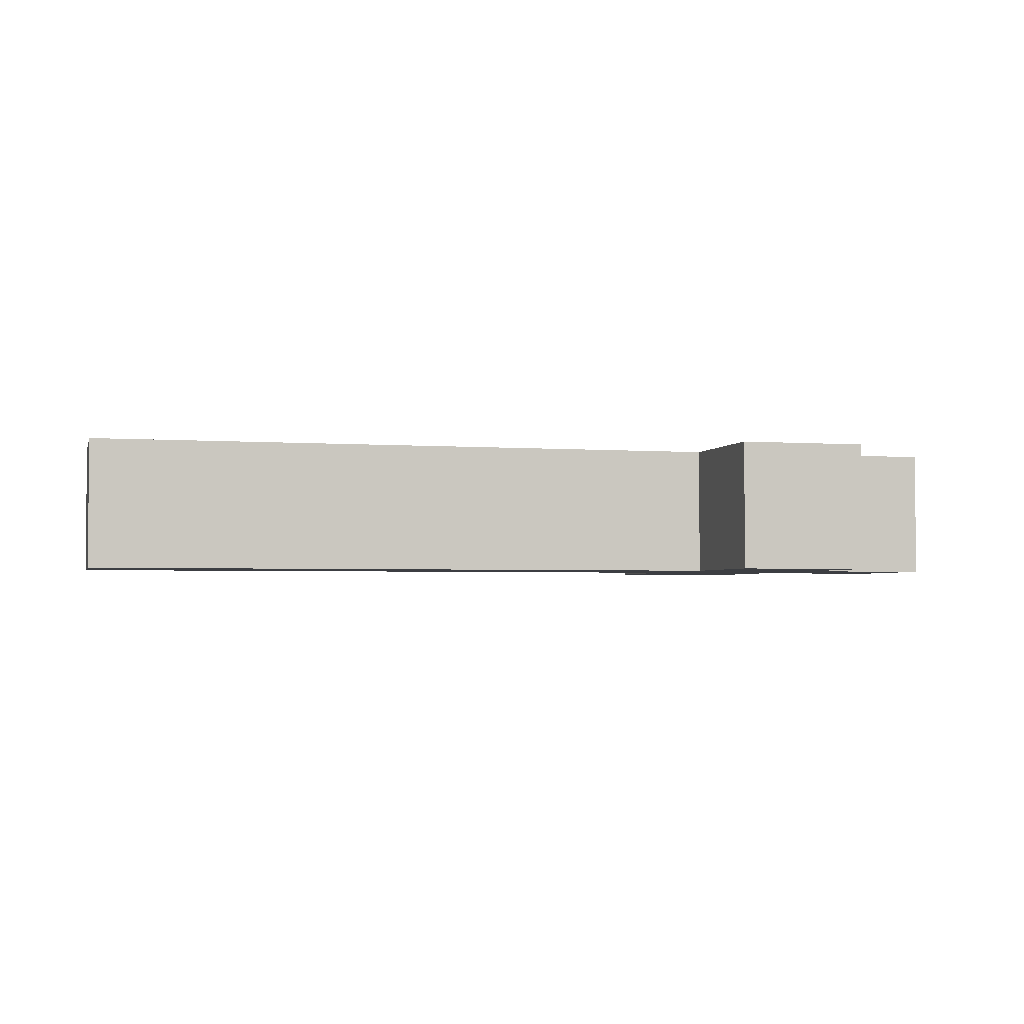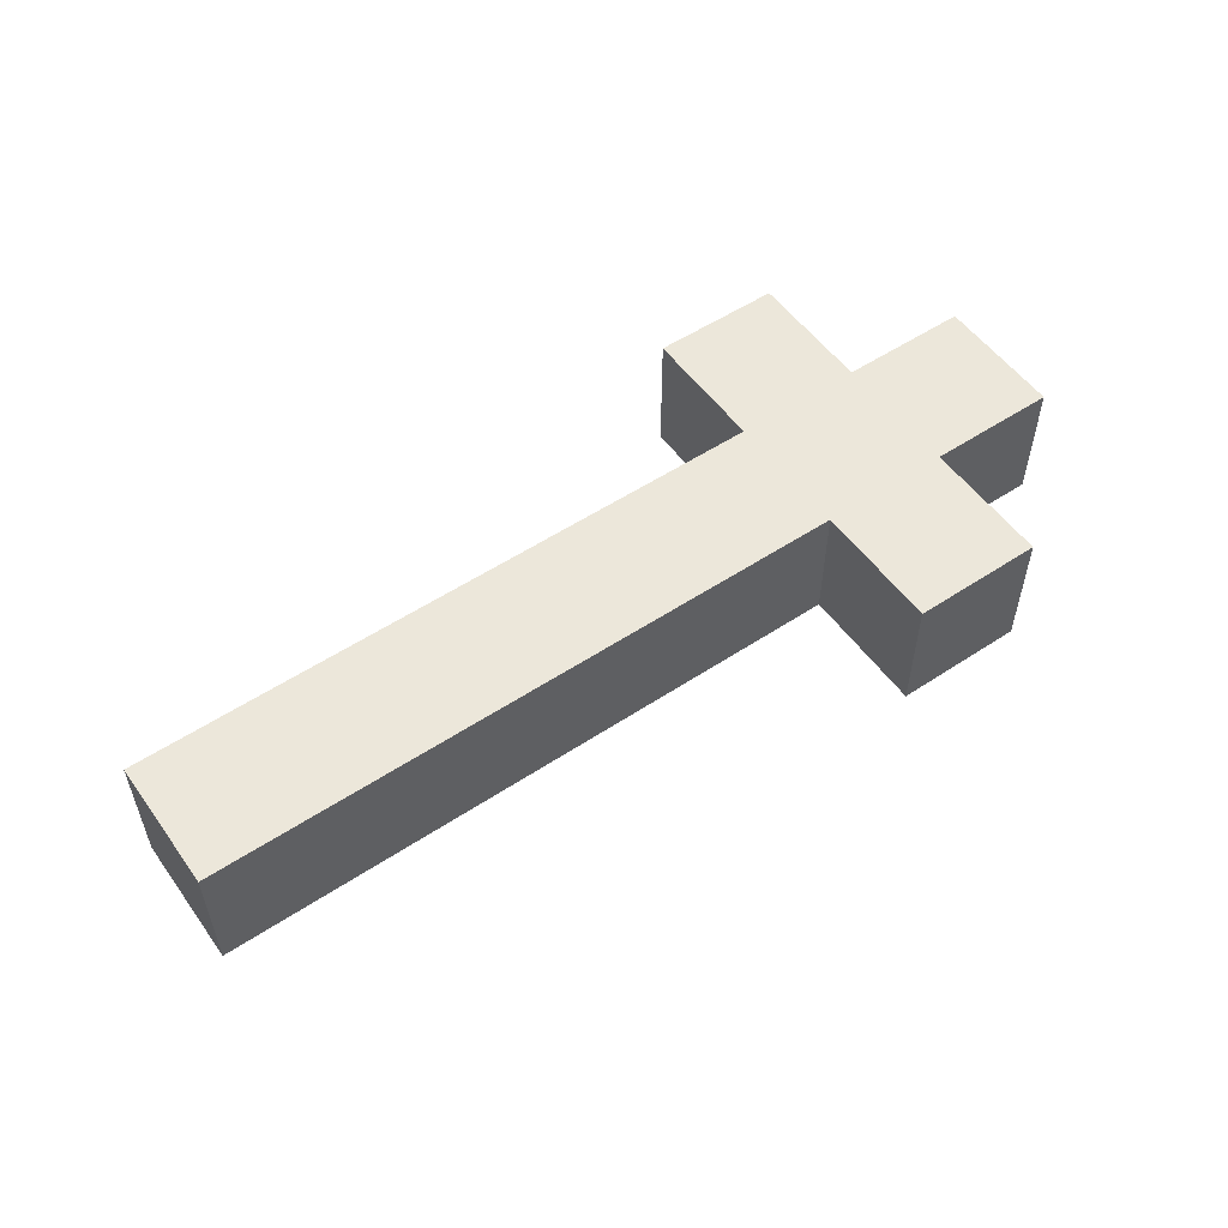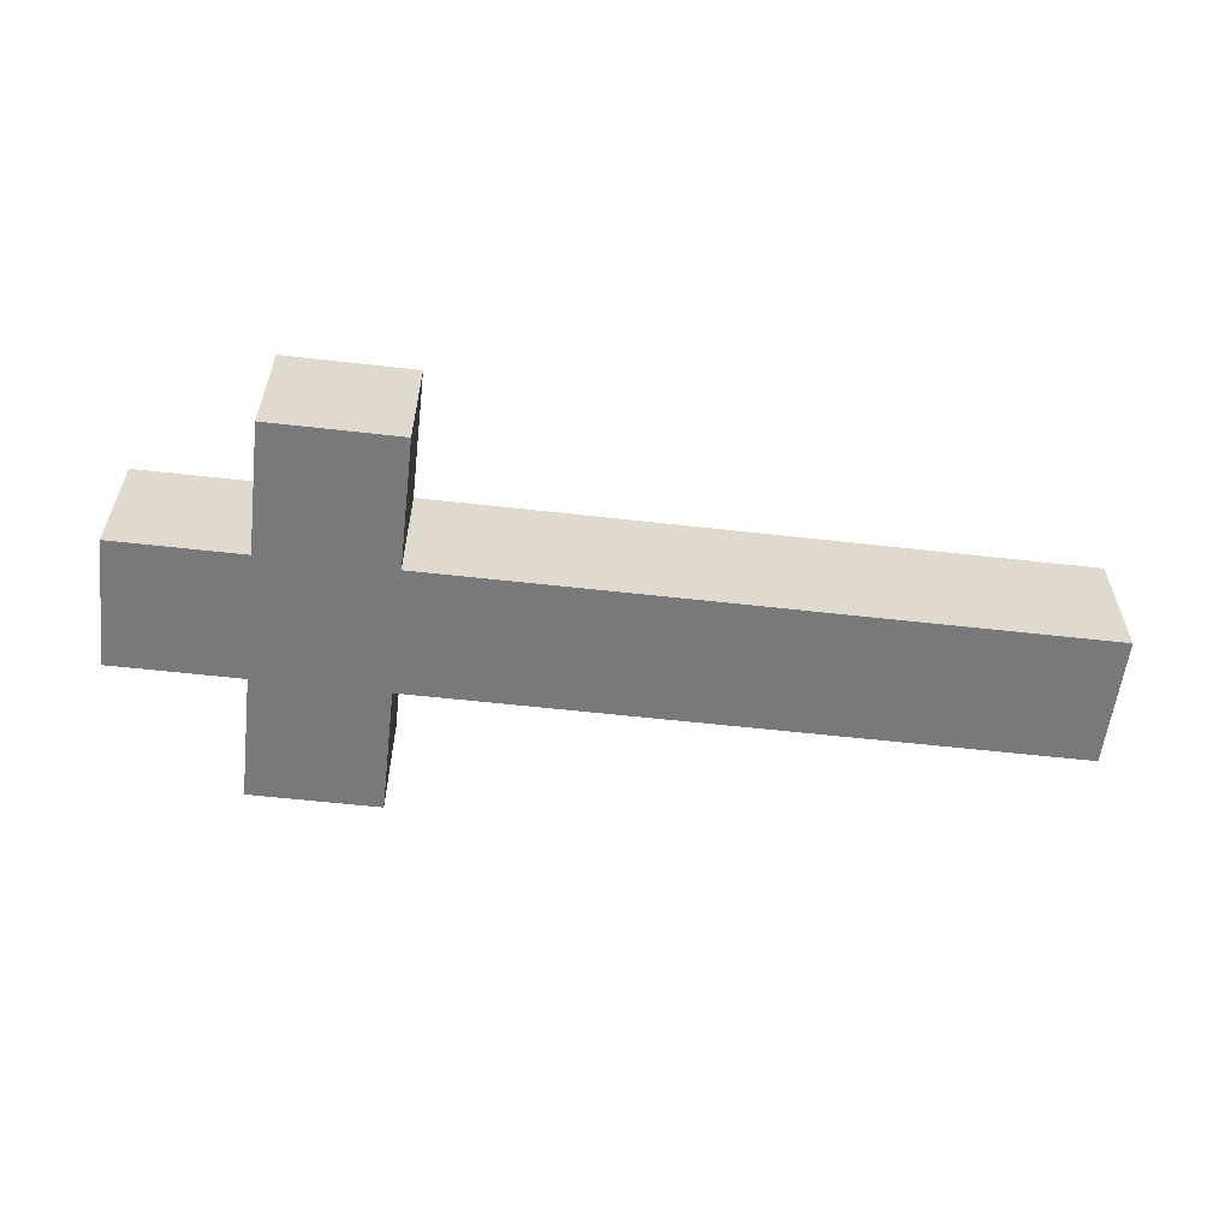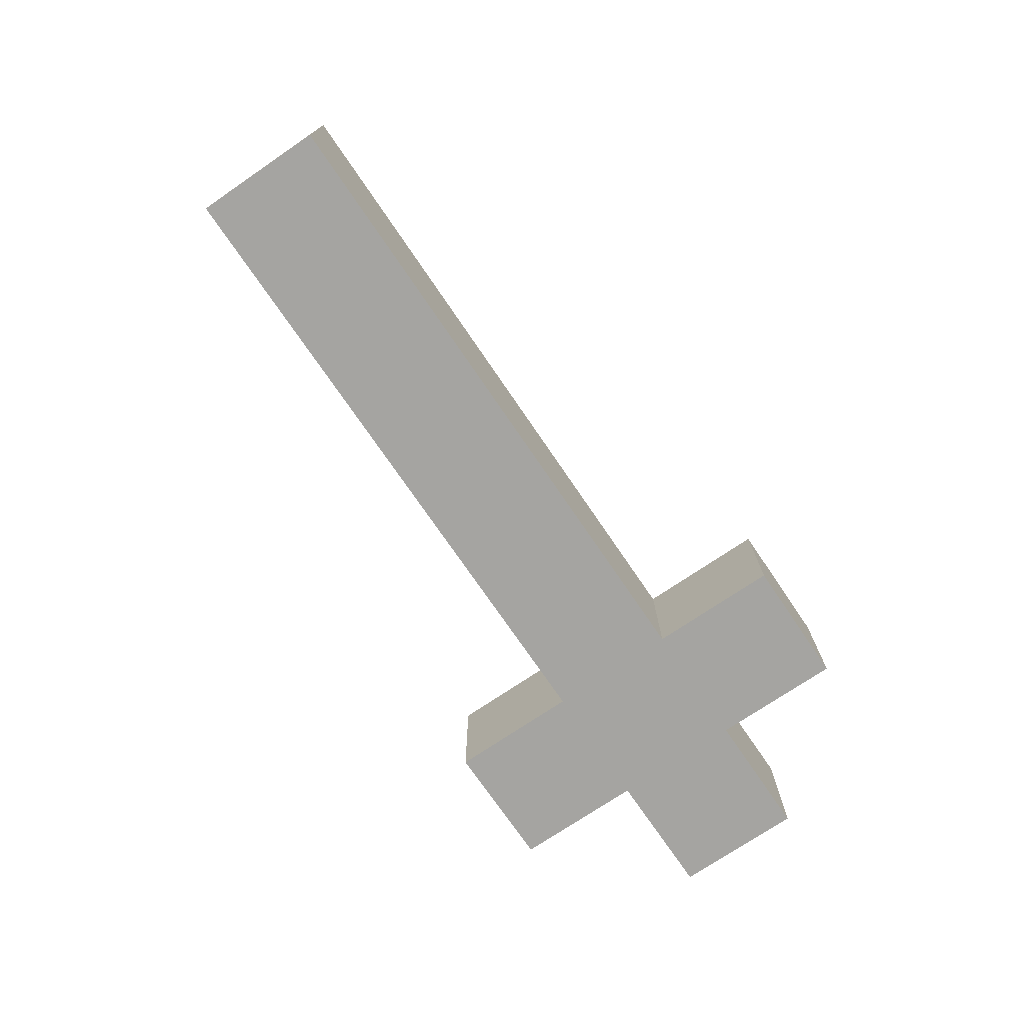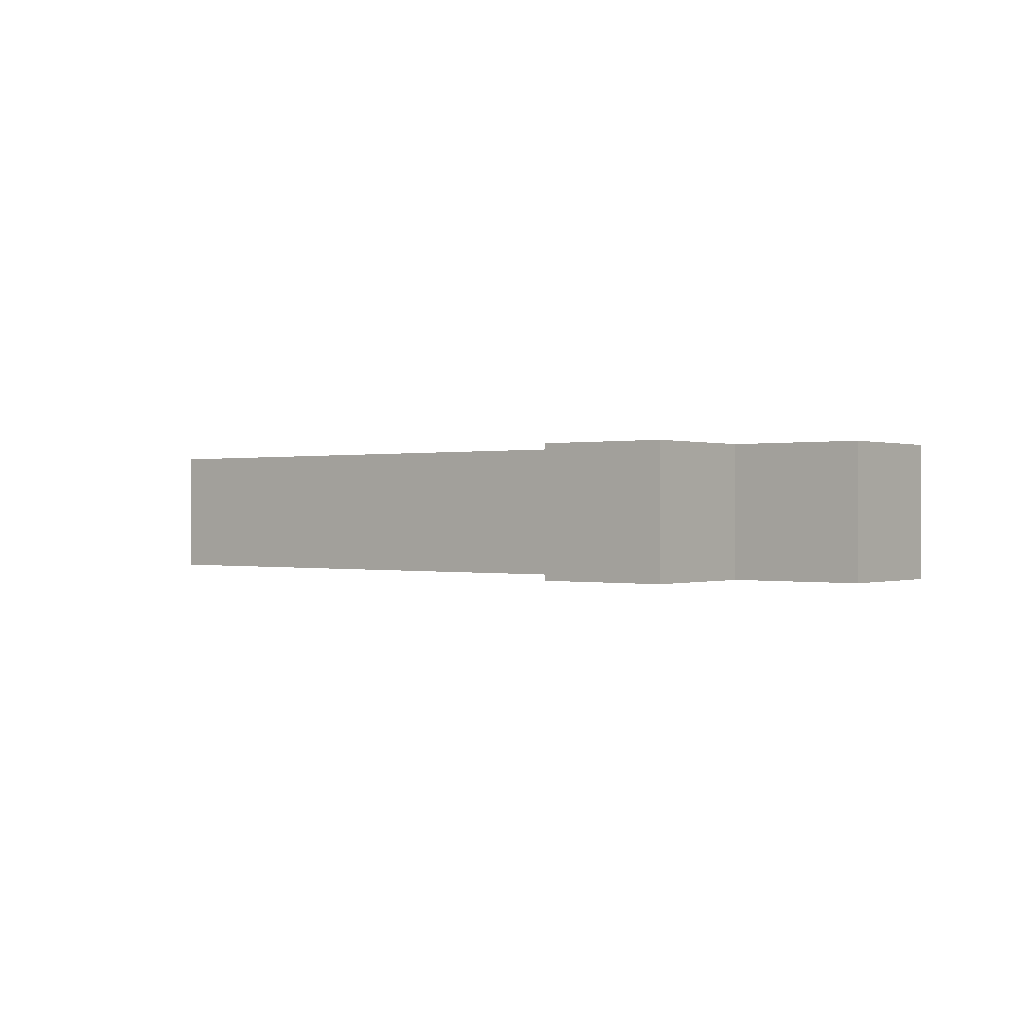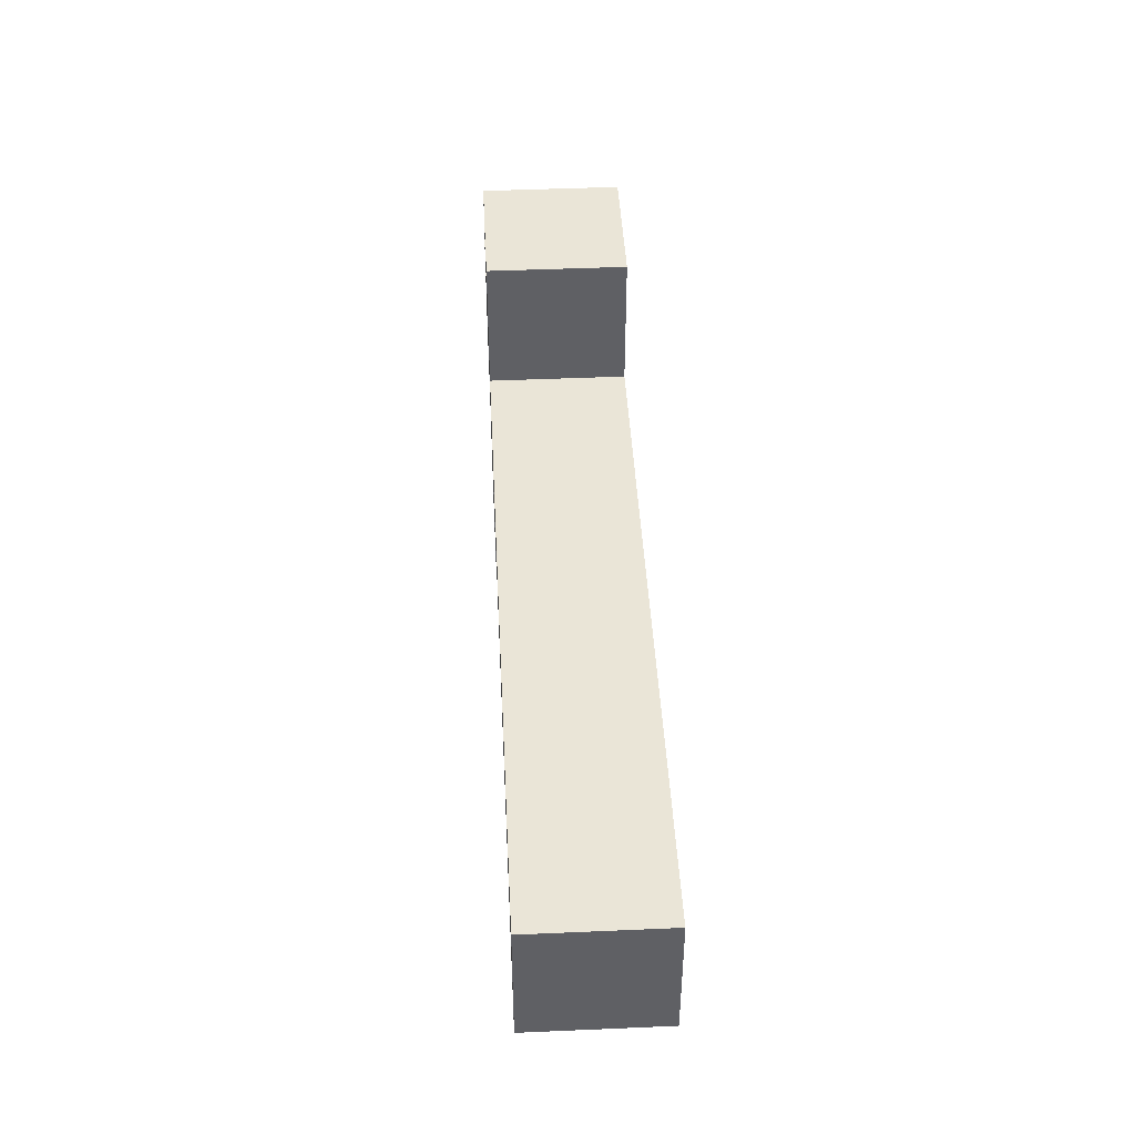
<metadata>
{"format":"obj","ext":"obj","renderer":"f3d","projection":"perspective","resolution":1024,"background":"white","views":[{"elev":-3.0,"azim":165.4,"up":"+Z"},{"elev":53.9,"azim":144.9,"up":"+Z"},{"elev":-57.9,"azim":-6.7,"up":"+Z"},{"elev":-73.3,"azim":124.2,"up":"+Z"},{"elev":-0.0,"azim":-141.5,"up":"+Z"},{"elev":44.3,"azim":87.1,"up":"+Y"}]}
</metadata>
<code>
o Trap_Arrow
v -0.35 -0.05 0.05
v -0.35 -0.05 -0.05
v -0.35 0.05 0.05
v -0.35 0.05 -0.05
v -0.25 -0.15 0.05
v -0.25 -0.15 -0.05
v -0.25 -0.05 0.05
v -0.25 -0.05 -0.05
v -0.25 0.05 0.05
v -0.25 0.05 -0.05
v -0.25 0.15 0.05
v -0.25 0.15 -0.05
v -0.15 -0.15 0.05
v -0.15 -0.15 -0.05
v -0.15 -0.05 0.05
v -0.15 -0.05 -0.05
v -0.15 0.05 0.05
v -0.15 0.05 -0.05
v -0.15 0.15 0.05
v -0.15 0.15 -0.05
v 0.35 -0.05 0.05
v 0.35 -0.05 -0.05
v 0.35 0.05 0.05
v 0.35 0.05 -0.05
v -0.35 -0.05 0.05
v -0.35 0.05 0.05
v -0.25 -0.15 0.05
v -0.25 -0.05 0.05
v -0.25 0.05 0.05
v -0.25 0.15 0.05
v -0.15 -0.15 0.05
v -0.15 -0.05 0.05
v -0.15 0.05 0.05
v -0.15 0.15 0.05
v 0.35 -0.05 0.05
v 0.35 0.05 0.05
v -0.35 -0.05 -0.05
v -0.35 0.05 -0.05
v -0.25 -0.15 -0.05
v -0.25 -0.05 -0.05
v -0.25 0.05 -0.05
v -0.25 0.15 -0.05
v -0.15 -0.15 -0.05
v -0.15 -0.05 -0.05
v -0.15 0.05 -0.05
v -0.15 0.15 -0.05
v 0.35 -0.05 -0.05
v 0.35 0.05 -0.05
v -0.25 -0.15 0.05
v -0.15 -0.15 0.05
v -0.25 -0.15 -0.05
v -0.15 -0.15 -0.05
v -0.35 -0.05 0.05
v -0.25 -0.05 0.05
v -0.15 -0.05 0.05
v 0.35 -0.05 0.05
v -0.35 -0.05 -0.05
v -0.25 -0.05 -0.05
v -0.15 -0.05 -0.05
v 0.35 -0.05 -0.05
v -0.35 0.05 0.05
v -0.25 0.05 0.05
v -0.15 0.05 0.05
v 0.35 0.05 0.05
v -0.35 0.05 -0.05
v -0.25 0.05 -0.05
v -0.15 0.05 -0.05
v 0.35 0.05 -0.05
v -0.25 0.15 0.05
v -0.15 0.15 0.05
v -0.25 0.15 -0.05
v -0.15 0.15 -0.05
f 3 2 1
f 4 2 3
f 7 6 5
f 8 6 7
f 11 10 9
f 12 10 11
f 13 14 15
f 15 14 16
f 17 18 19
f 19 18 20
f 21 22 23
f 23 22 24
f 28 26 25
f 29 26 28
f 31 28 27
f 32 29 28
f 32 28 31
f 33 30 29
f 33 29 32
f 34 30 33
f 35 33 32
f 36 33 35
f 37 38 40
f 40 38 41
f 39 40 43
f 40 41 44
f 43 40 44
f 41 42 45
f 44 41 45
f 45 42 46
f 44 45 47
f 47 45 48
f 51 50 49
f 52 50 51
f 57 54 53
f 58 54 57
f 59 56 55
f 60 56 59
f 61 62 65
f 65 62 66
f 63 64 67
f 67 64 68
f 69 70 71
f 71 70 72

</code>
